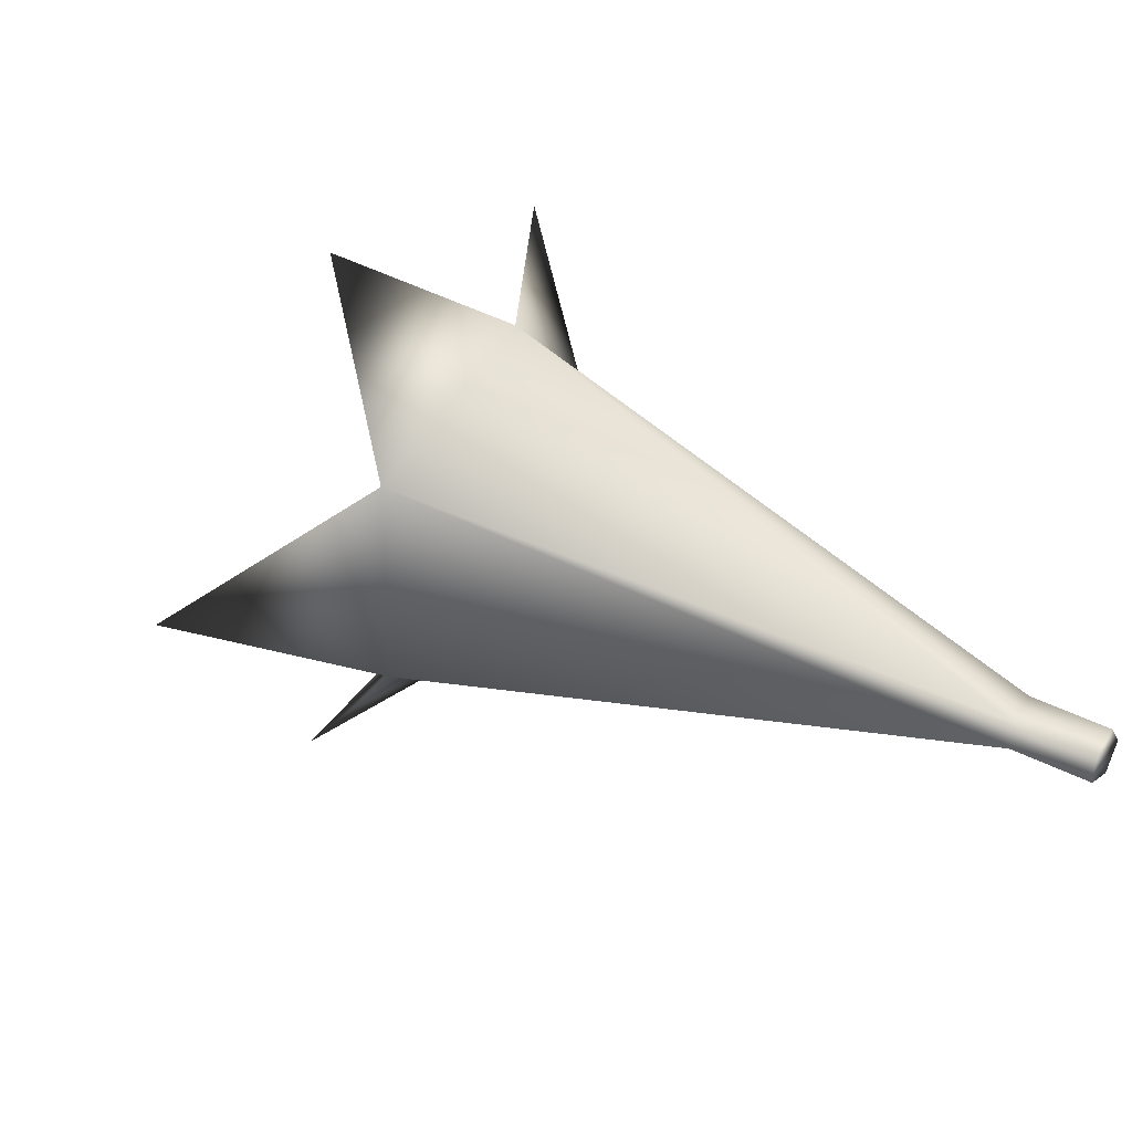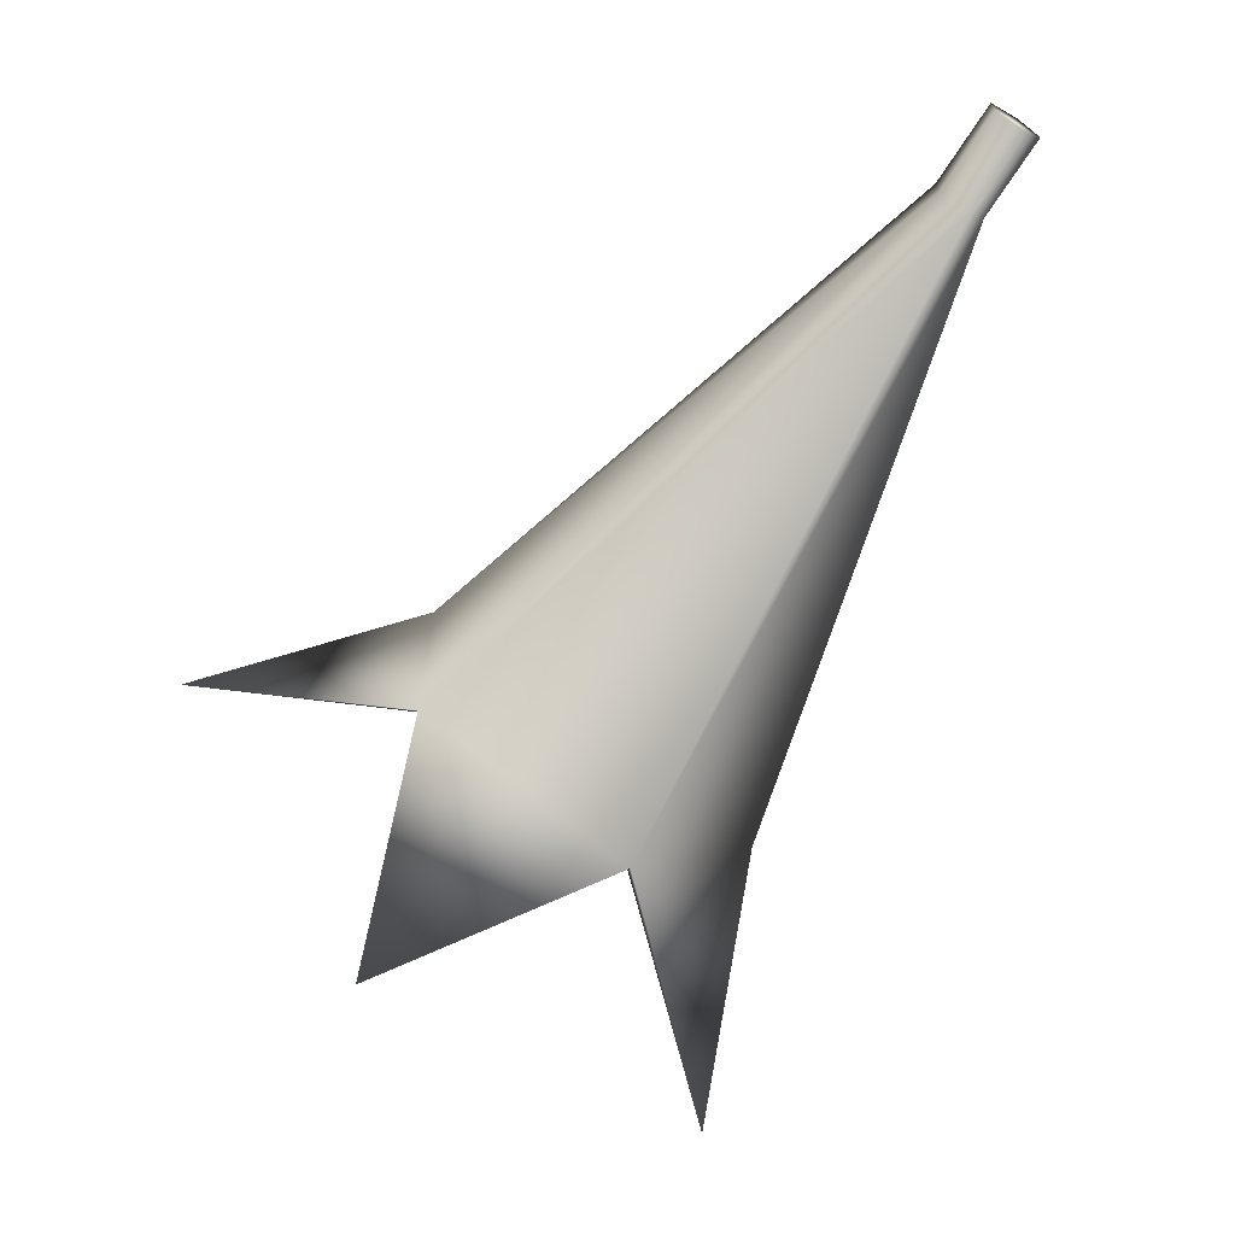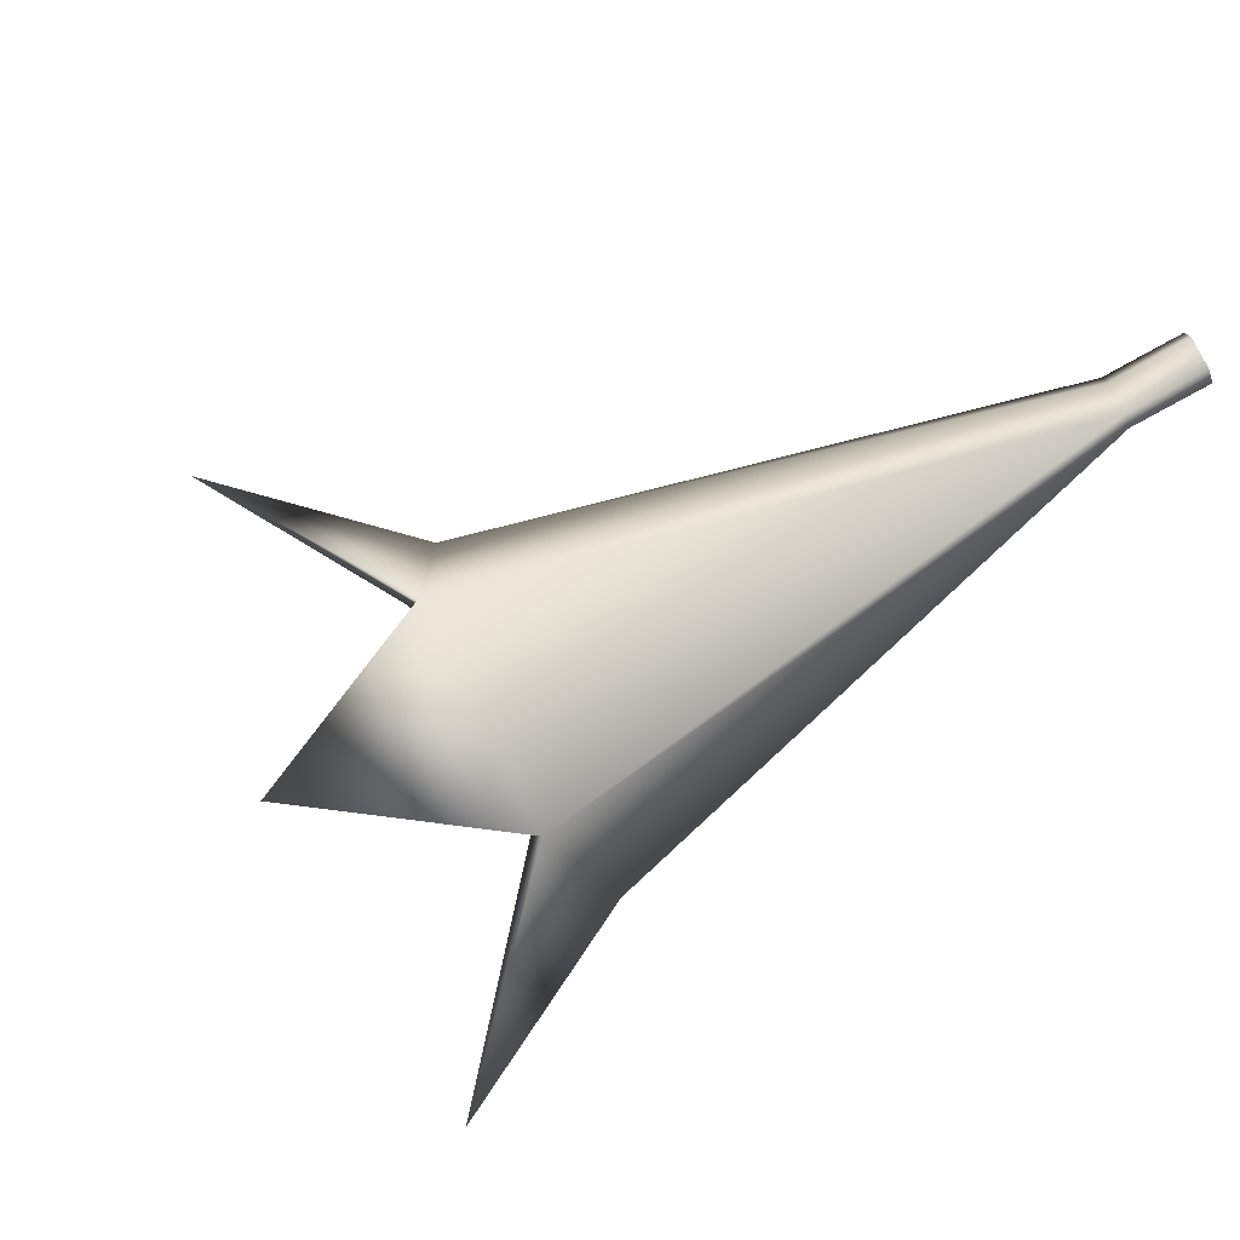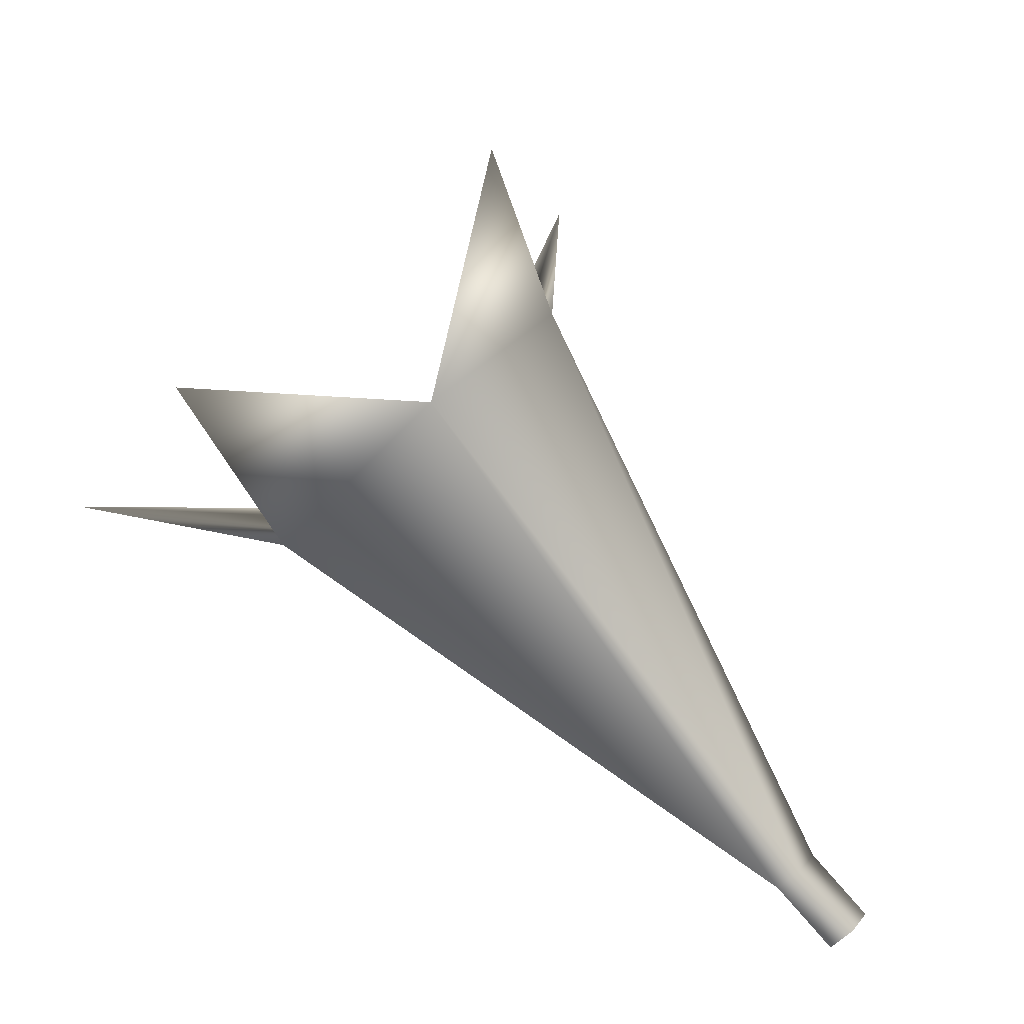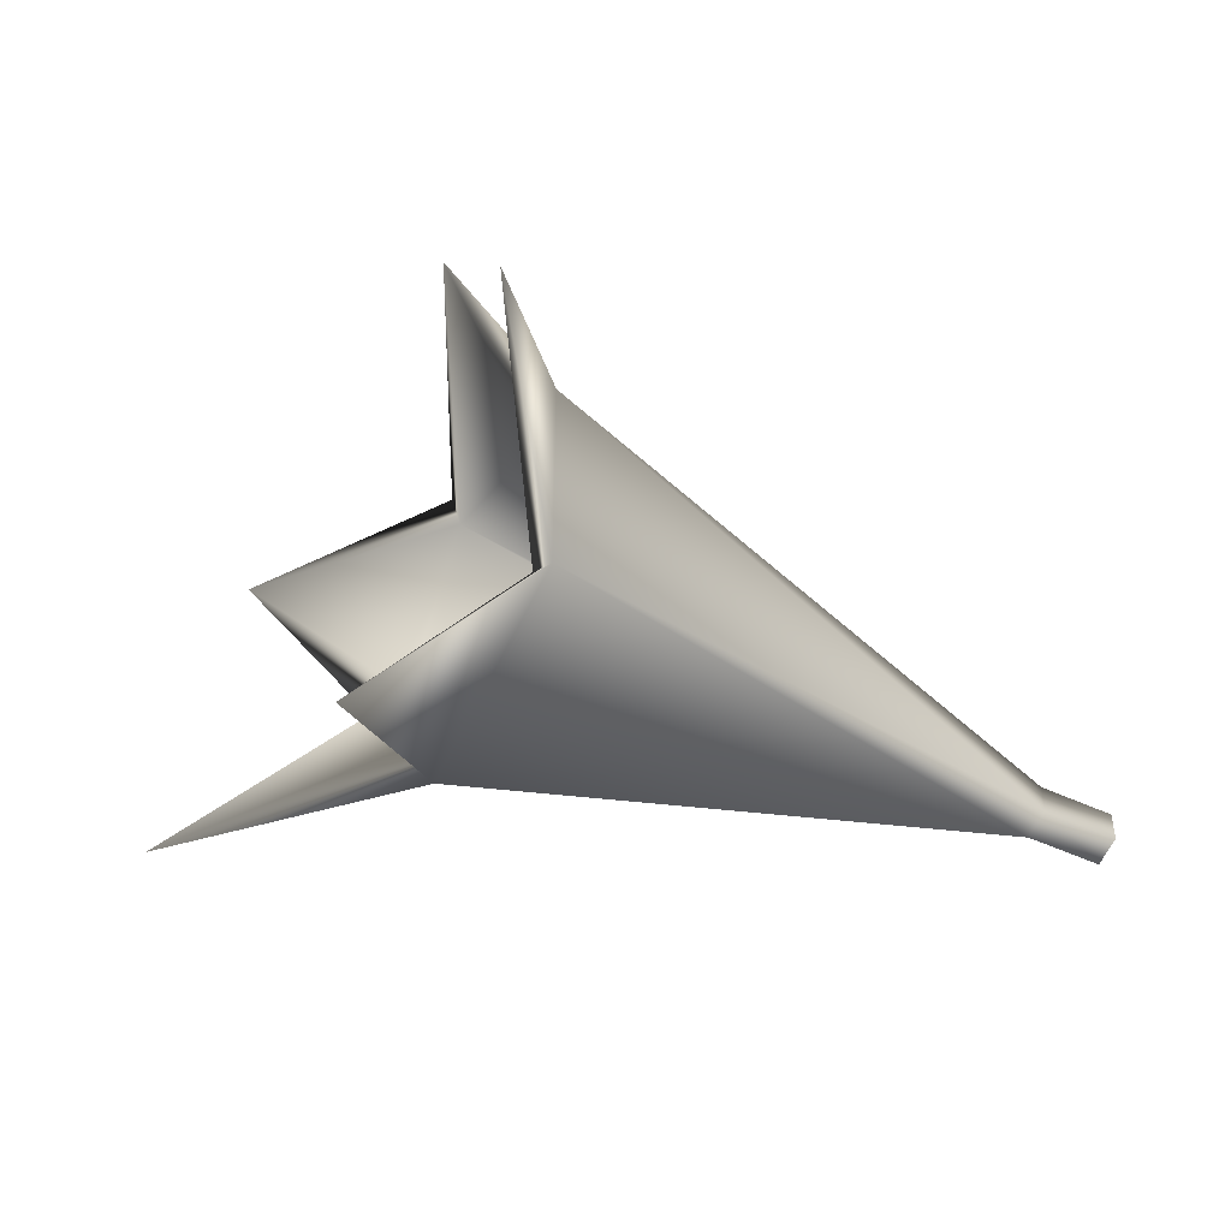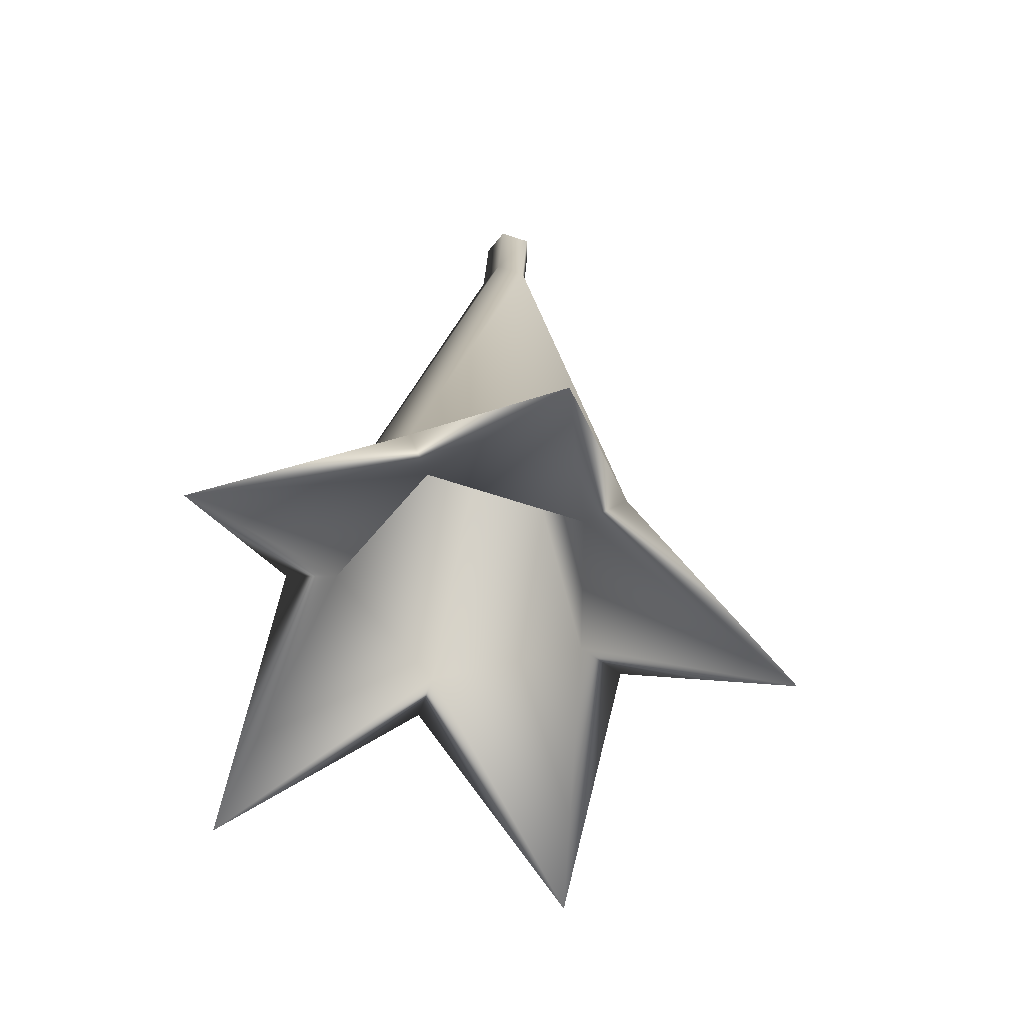
<metadata>
{"format":"obj","ext":"obj","renderer":"f3d","projection":"perspective","resolution":1024,"background":"white","views":[{"elev":36.0,"azim":73.6,"up":"+Y"},{"elev":-68.1,"azim":96.2,"up":"+Y"},{"elev":-76.7,"azim":67.8,"up":"+Y"},{"elev":30.7,"azim":31.8,"up":"+Z"},{"elev":-46.6,"azim":10.3,"up":"+Y"},{"elev":36.5,"azim":-47.6,"up":"+Y"}]}
</metadata>
<code>
v 0.1212 0.747 0.2894
v 0.1176 0.7515 0.2842
v 0.0983 0.7184 0.2982
v 0.1012 0.7365 0.2643
v 0.103 0.7439 0.2659
v 0.06185 0.7358 0.2591
v 0.08883 0.7638 0.2488
v 0.09399 0.7638 0.2546
v 0.06824 0.7919 0.2521
v 0.1012 0.7911 0.2643
v 0.103 0.7838 0.2659
v 0.1052 0.8096 0.2916
v 0.1212 0.7807 0.2894
v 0.1176 0.7761 0.2842
v 0.1212 0.7636 0.3224
v 0.1841 0.7601 0.2066
v 0.1869 0.7615 0.2101
v 0.1774 0.7615 0.2176
v 0.1869 0.7662 0.2101
v 0.1841 0.7676 0.2066
v 0.1747 0.7676 0.2142
v 0.1578 0.768 0.2275
v 0.1588 0.7628 0.2288
v 0.1849 0.7638 0.2076
v 0.1824 0.7638 0.2045
v 0.1747 0.7601 0.2142
v 0.1774 0.7662 0.2176
v 0.173 0.7638 0.212
f 4 3 5
f 7 6 8
f 10 9 11
f 13 12 14
f 1 15 2
f 16 26 25
f 19 27 17
f 25 28 20
f 22 11 23
f 19 17 24
f 28 26 4
f 18 27 13
f 21 28 7
f 13 27 10
f 4 26 1
f 20 19 24
f 8 23 11
f 14 23 2
f 5 23 8
f 27 19 21
f 26 16 18
f 13 15 1
f 10 12 13
f 7 9 10
f 4 6 7
f 1 3 4
f 5 3 2
f 8 6 5
f 11 9 8
f 14 12 11
f 2 15 14
f 28 25 26
f 18 17 27
f 21 20 28
f 2 23 5
f 11 22 14
f 17 16 24
f 7 28 4
f 1 18 13
f 10 21 7
f 27 21 10
f 26 18 1
f 25 20 24
f 16 25 24
f 23 14 22
f 20 21 19
f 17 18 16
f 14 15 13
f 11 12 10
f 8 9 7
f 5 6 4
f 2 3 1

</code>
